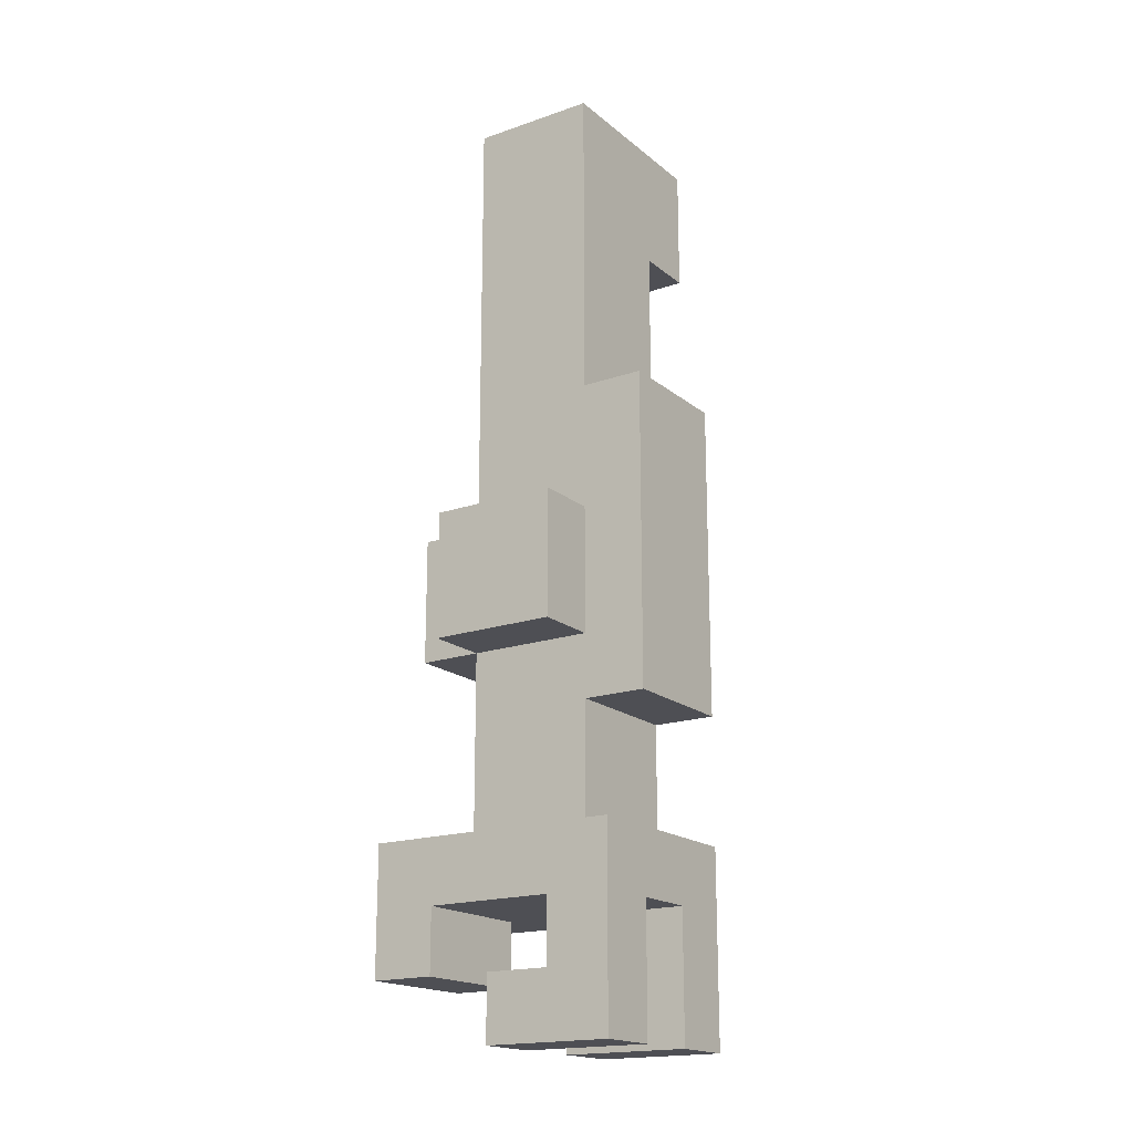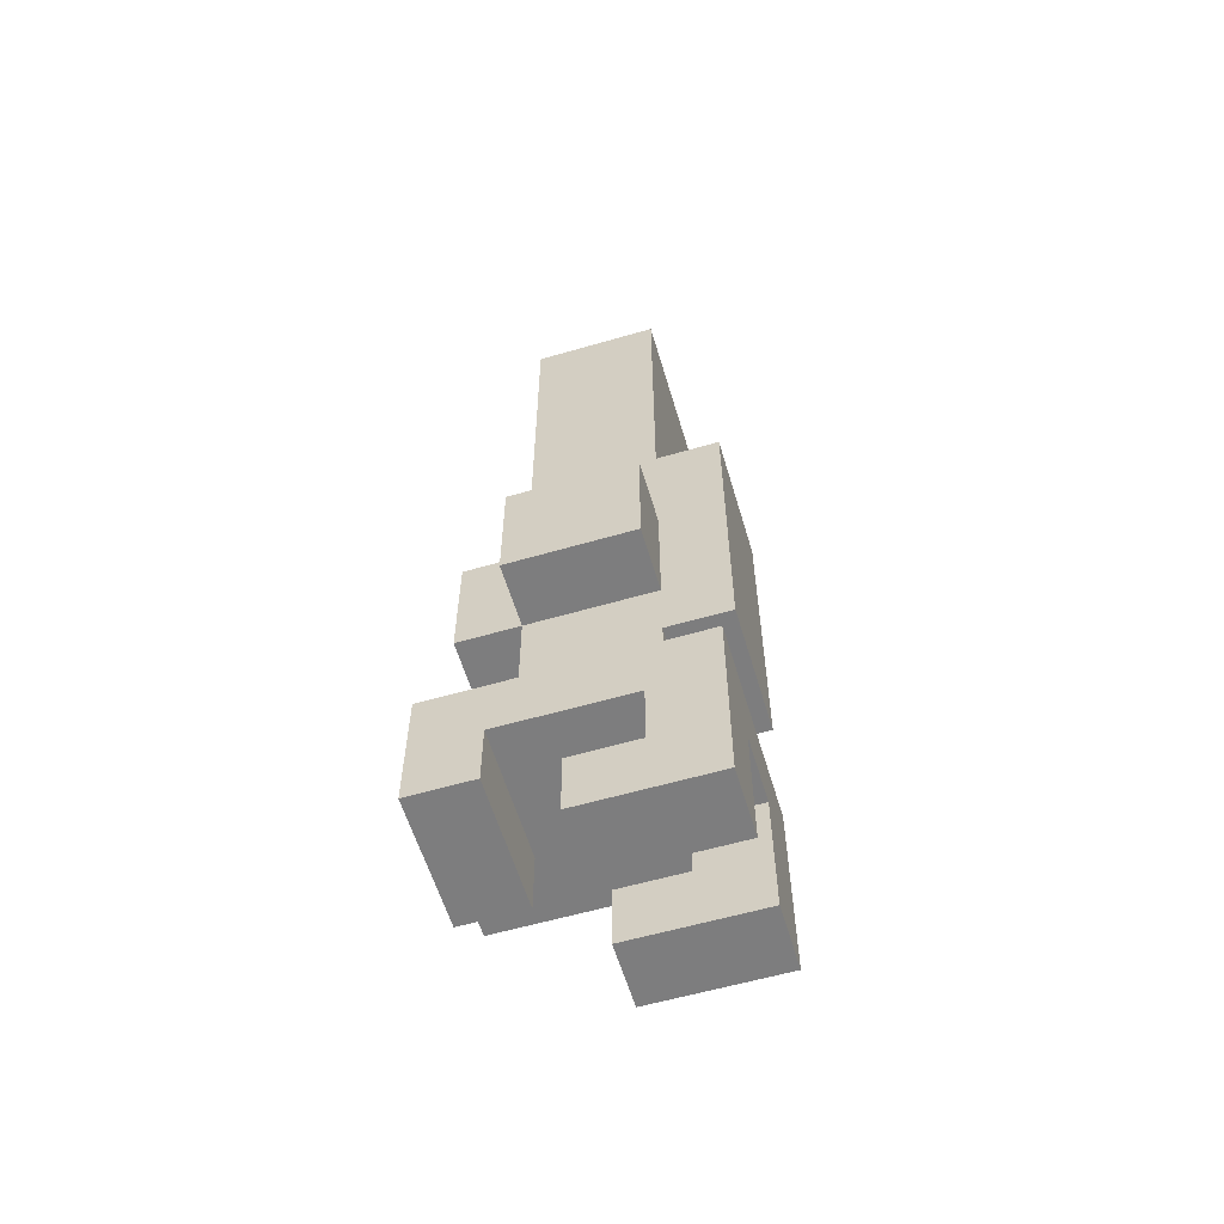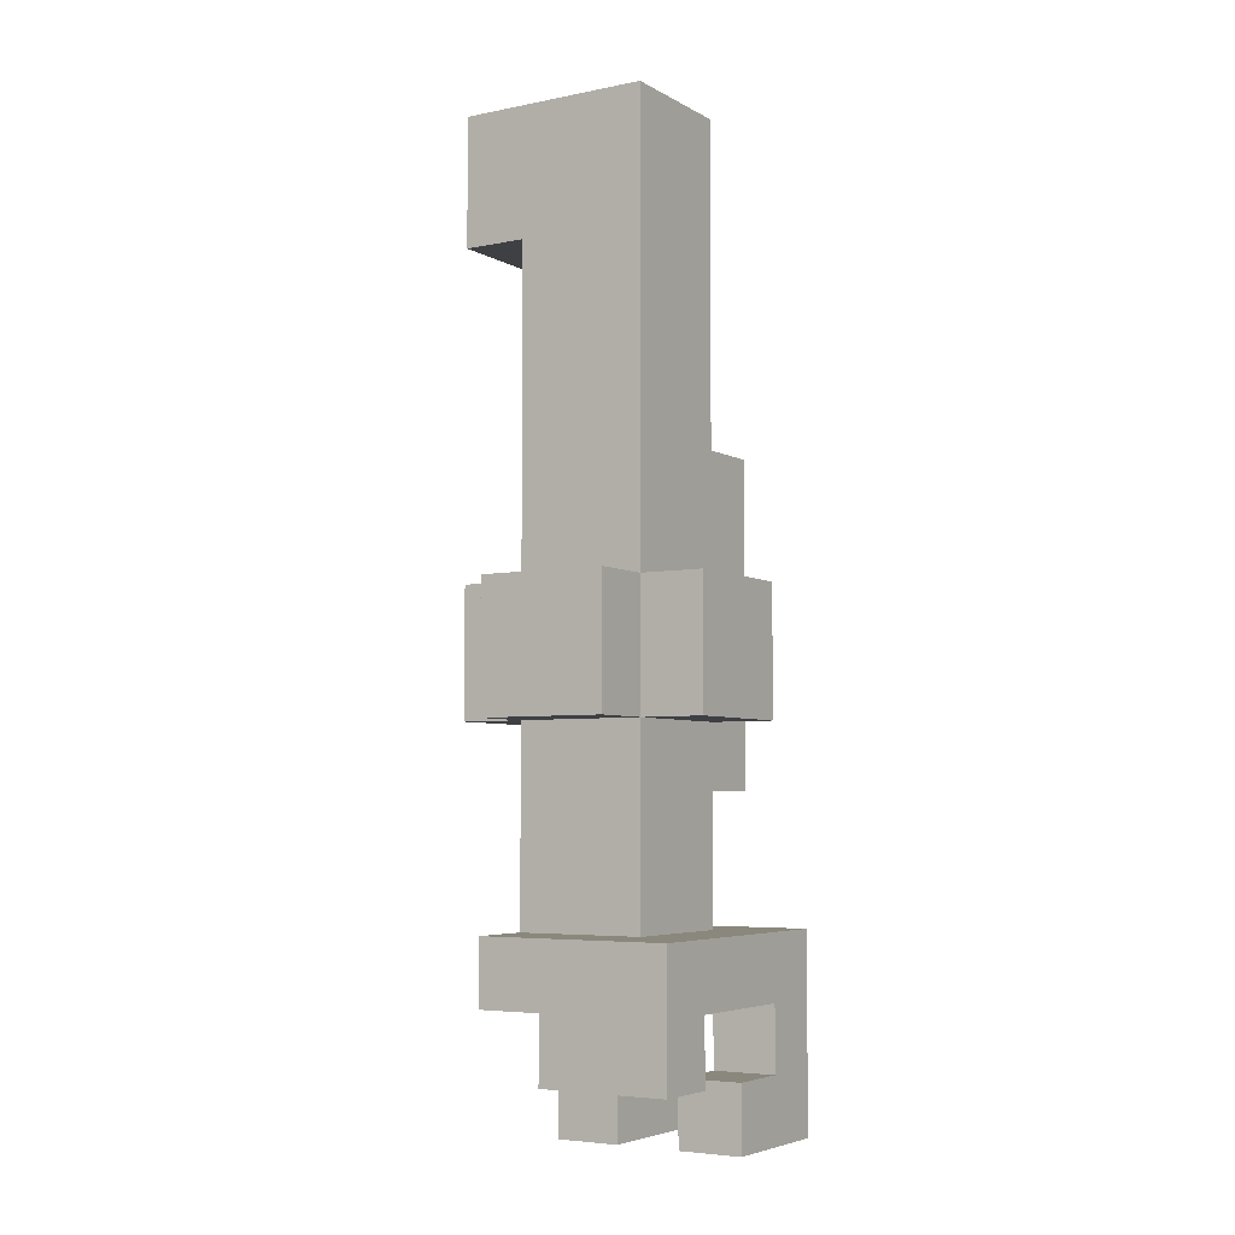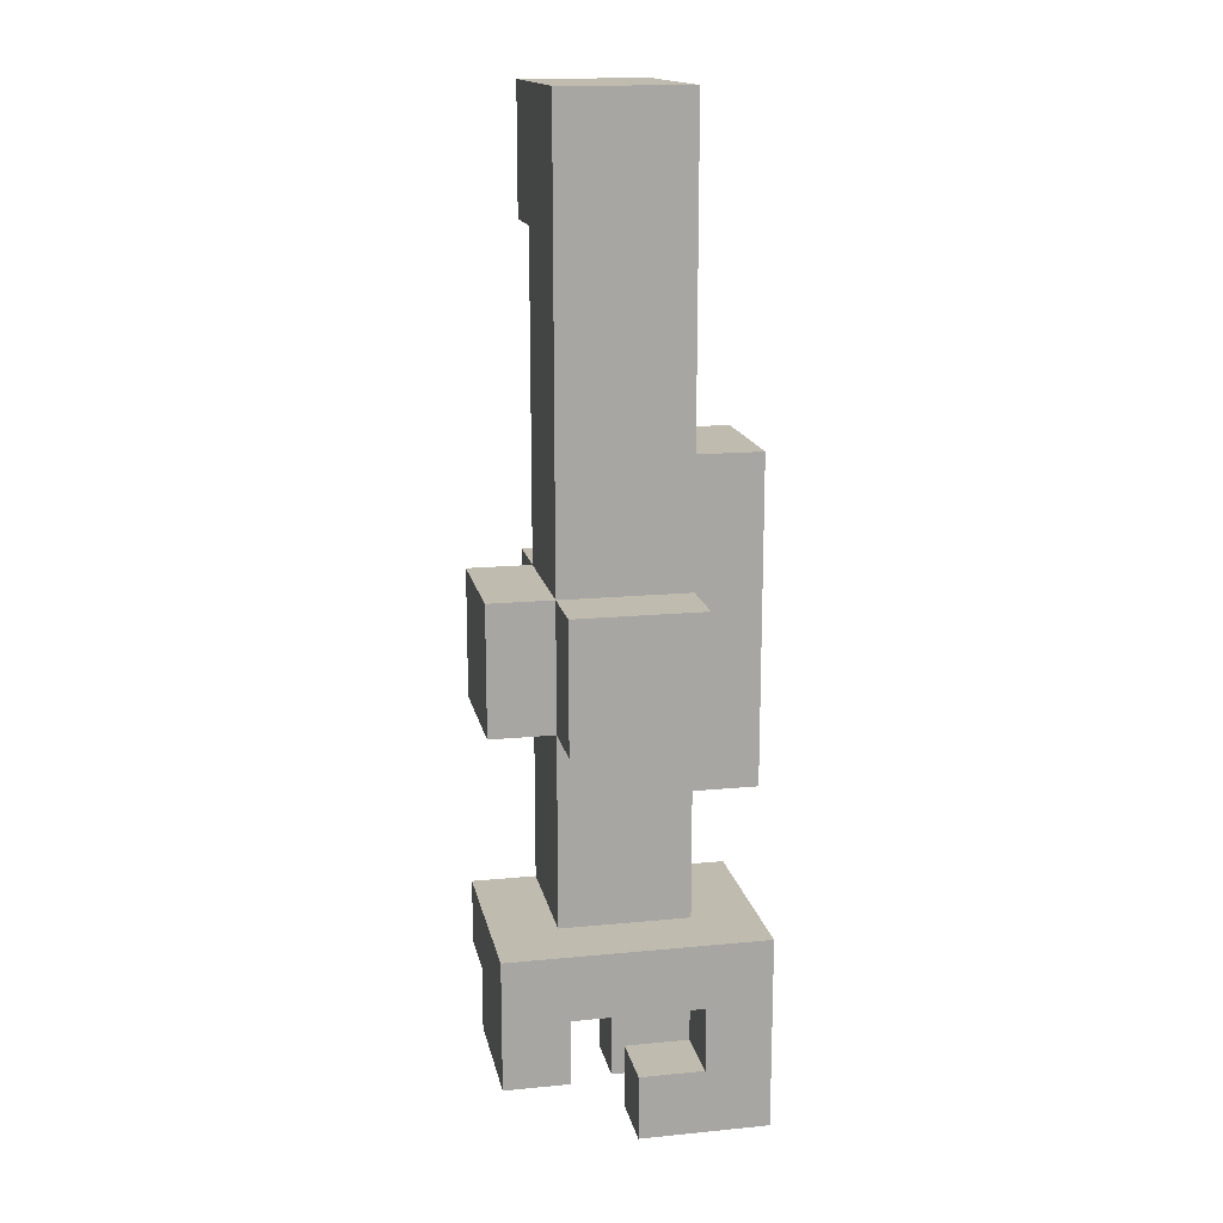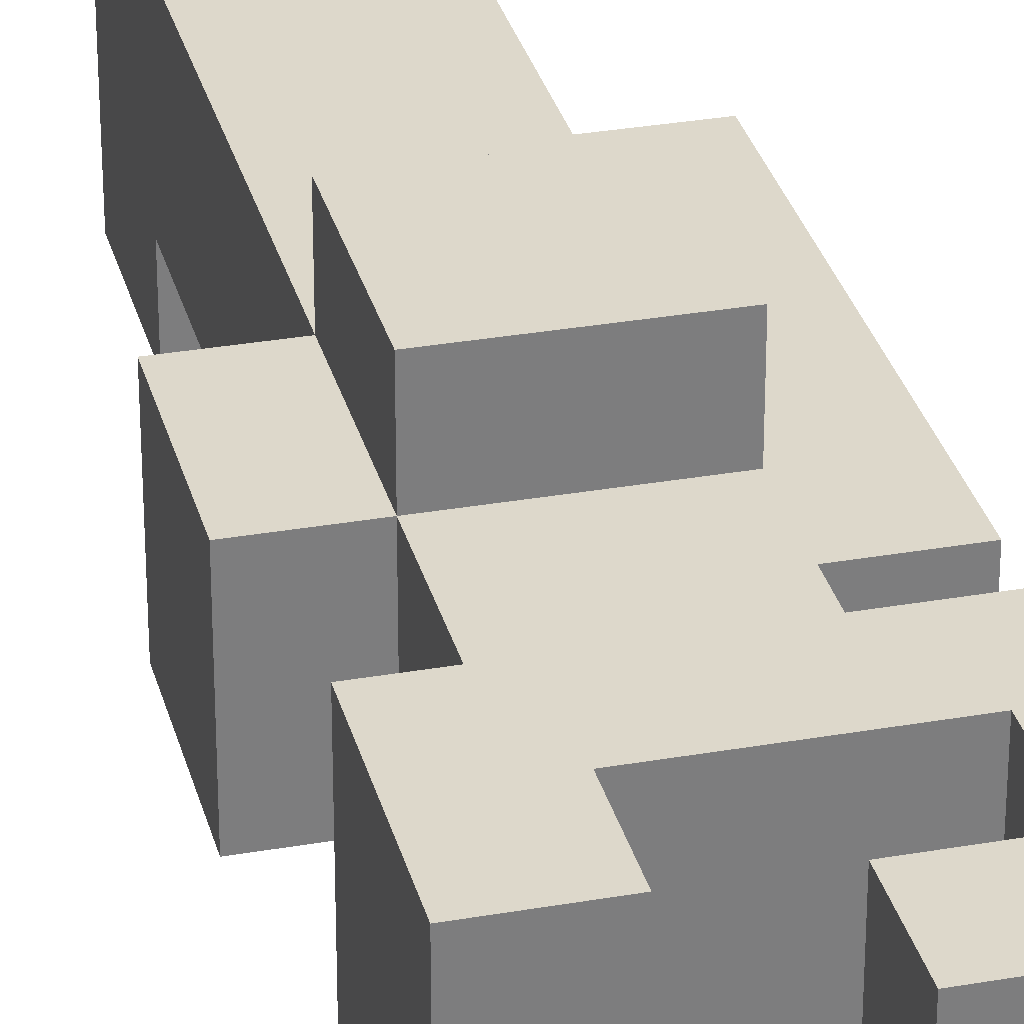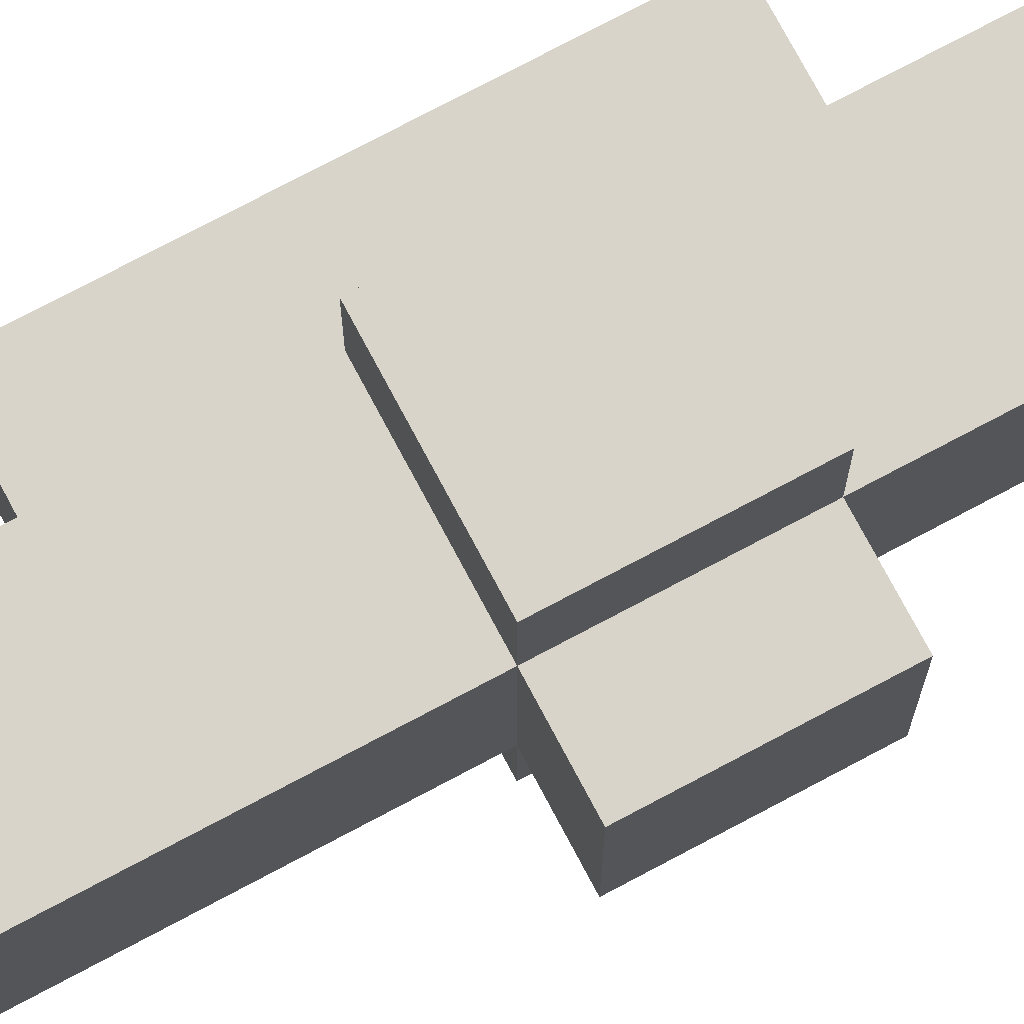
<metadata>
{"format":"obj","ext":"obj","renderer":"f3d","projection":"perspective","resolution":1024,"background":"white","views":[{"elev":-18.3,"azim":33.7,"up":"+Y"},{"elev":-59.2,"azim":16.6,"up":"+Y"},{"elev":-5.1,"azim":-58.0,"up":"+Y"},{"elev":15.9,"azim":-11.4,"up":"+Y"},{"elev":31.1,"azim":-14.1,"up":"+Z"},{"elev":75.3,"azim":-118.0,"up":"+Z"}]}
</metadata>
<code>
o
v 1 3 0.2
v 1 3 -5.96e-08
v 1 3.1 -5.96e-08
v 1 3.1 -0.1
v 1 3.2 0.2
v 1 3.2 -0.1
v 1 3.5 0.1
v 1 3.5 -0.1
v 1 3.7 0.1
v 1 3.7 -0.1
v 1.1 3.2 0.1
v 1.1 3.2 -0.1
v 1.1 3.5 0.2
v 1.1 3.5 0.1
v 1.1 3.5 -0.1
v 1.1 3.5 -0.2
v 1.1 3.7 0.2
v 1.1 3.7 0.1
v 1.1 3.7 -0.1
v 1.1 3.7 -0.2
v 1.1 4.2 -0.1
v 1.1 4.2 -0.2
v 1.1 4.3 0.1
v 1.1 4.3 -5.96e-08
v 1.1 4.4 0.1
v 1.1 4.4 -5.96e-08
v 1.1 4.4 -0.2
v 1.2 2.9 0.2
v 1.2 2.9 0.1
v 1.2 2.9 -5.96e-08
v 1.2 2.9 -0.1
v 1.2 3 0.2
v 1.2 3 0.1
v 1.2 3 -5.96e-08
v 1.2 3 -0.1
v 1.3 3 0.2
v 1.3 3 0.1
v 1.3 3 -5.96e-08
v 1.3 3 -0.1
v 1.3 3.1 0.2
v 1.3 3.1 0.1
v 1.3 3.1 -5.96e-08
v 1.3 3.1 -0.1
v 1.1 3 0.2
v 1.1 3 -5.96e-08
v 1.1 3.1 0.2
v 1.1 3.1 -5.96e-08
v 1.3 3.2 0.1
v 1.3 3.2 -0.1
v 1.3 3.4 0.1
v 1.3 3.4 -0.1
v 1.3 3.5 0.2
v 1.3 3.5 0.1
v 1.3 3.5 -0.1
v 1.3 3.5 -0.2
v 1.3 3.7 0.2
v 1.3 3.7 0.1
v 1.3 3.7 -0.1
v 1.3 3.7 -0.2
v 1.3 3.9 0.1
v 1.3 3.9 -0.1
v 1.3 4.2 -0.1
v 1.3 4.2 -0.2
v 1.3 4.3 0.1
v 1.3 4.3 -5.96e-08
v 1.3 4.4 0.1
v 1.3 4.4 -5.96e-08
v 1.3 4.4 -0.2
v 1.4 2.9 0.2
v 1.4 2.9 0.1
v 1.4 2.9 -5.96e-08
v 1.4 2.9 -0.1
v 1.4 3.1 0.1
v 1.4 3.1 -5.96e-08
v 1.4 3.2 0.2
v 1.4 3.2 -0.1
v 1.4 3.4 0.1
v 1.4 3.4 -0.1
v 1.4 3.9 0.1
v 1.4 3.9 -0.1
v 1 3 0.2
v 1 3.2 0.2
v 1.1 3 0.2
v 1.1 3.1 0.2
v 1.1 3.5 0.2
v 1.1 3.7 0.2
v 1.2 2.9 0.2
v 1.2 3 0.2
v 1.3 3 0.2
v 1.3 3.1 0.2
v 1.3 3.5 0.2
v 1.3 3.7 0.2
v 1.4 2.9 0.2
v 1.4 3.2 0.2
v 1 3.5 0.1
v 1 3.7 0.1
v 1.1 3.2 0.1
v 1.1 3.5 0.1
v 1.1 3.7 0.1
v 1.1 4.3 0.1
v 1.1 4.4 0.1
v 1.3 3.2 0.1
v 1.3 3.4 0.1
v 1.3 3.5 0.1
v 1.3 3.7 0.1
v 1.3 3.9 0.1
v 1.3 4.3 0.1
v 1.3 4.4 0.1
v 1.4 3.4 0.1
v 1.4 3.9 0.1
v 1.2 2.9 -5.96e-08
v 1.2 3 -5.96e-08
v 1.3 3 -5.96e-08
v 1.3 3.1 -5.96e-08
v 1.4 2.9 -5.96e-08
v 1.4 3.1 -5.96e-08
v 1.2 2.9 0.1
v 1.2 3 0.1
v 1.3 3 0.1
v 1.3 3.1 0.1
v 1.4 2.9 0.1
v 1.4 3.1 0.1
v 1 3 -5.96e-08
v 1 3.1 -5.96e-08
v 1.1 3 -5.96e-08
v 1.1 3.1 -5.96e-08
v 1 3.1 -0.1
v 1 3.2 -0.1
v 1 3.5 -0.1
v 1 3.7 -0.1
v 1.1 3.2 -0.1
v 1.1 3.5 -0.1
v 1.1 3.7 -0.1
v 1.1 4.2 -0.1
v 1.2 2.9 -0.1
v 1.2 3 -0.1
v 1.3 3 -0.1
v 1.3 3.1 -0.1
v 1.3 3.2 -0.1
v 1.3 3.4 -0.1
v 1.3 3.5 -0.1
v 1.3 3.7 -0.1
v 1.3 3.9 -0.1
v 1.3 4.2 -0.1
v 1.4 2.9 -0.1
v 1.4 3.2 -0.1
v 1.4 3.4 -0.1
v 1.4 3.9 -0.1
v 1.1 3.5 -0.2
v 1.1 3.7 -0.2
v 1.1 4.2 -0.2
v 1.1 4.4 -0.2
v 1.3 3.5 -0.2
v 1.3 3.7 -0.2
v 1.3 4.2 -0.2
v 1.3 4.4 -0.2
v 1.2 2.9 0.2
v 1.4 2.9 0.2
v 1.2 2.9 0.1
v 1.4 2.9 0.1
v 1.2 2.9 -5.96e-08
v 1.4 2.9 -5.96e-08
v 1.2 2.9 -0.1
v 1.4 2.9 -0.1
v 1 3 0.2
v 1.1 3 0.2
v 1 3 -5.96e-08
v 1.1 3 -5.96e-08
v 1.1 3.1 0.2
v 1.3 3.1 0.2
v 1.3 3.1 0.1
v 1.4 3.1 0.1
v 1 3.1 -5.96e-08
v 1.1 3.1 -5.96e-08
v 1.3 3.1 -5.96e-08
v 1.4 3.1 -5.96e-08
v 1 3.1 -0.1
v 1.3 3.1 -0.1
v 1.3 3.4 0.1
v 1.4 3.4 0.1
v 1.3 3.4 -0.1
v 1.4 3.4 -0.1
v 1.1 3.5 0.2
v 1.3 3.5 0.2
v 1 3.5 0.1
v 1.1 3.5 0.1
v 1.3 3.5 0.1
v 1 3.5 -0.1
v 1.1 3.5 -0.1
v 1.3 3.5 -0.1
v 1.1 3.5 -0.2
v 1.3 3.5 -0.2
v 1.1 4.2 -0.1
v 1.3 4.2 -0.1
v 1.1 4.2 -0.2
v 1.3 4.2 -0.2
v 1.2 3 0.2
v 1.3 3 0.2
v 1.2 3 0.1
v 1.3 3 0.1
v 1.2 3 -5.96e-08
v 1.3 3 -5.96e-08
v 1.2 3 -0.1
v 1.3 3 -0.1
v 1 3.2 0.2
v 1.4 3.2 0.2
v 1.1 3.2 0.1
v 1.3 3.2 0.1
v 1 3.2 -0.1
v 1.1 3.2 -0.1
v 1.3 3.2 -0.1
v 1.4 3.2 -0.1
v 1.1 3.7 0.2
v 1.3 3.7 0.2
v 1 3.7 0.1
v 1.1 3.7 0.1
v 1.3 3.7 0.1
v 1 3.7 -0.1
v 1.1 3.7 -0.1
v 1.3 3.7 -0.1
v 1.1 3.7 -0.2
v 1.3 3.7 -0.2
v 1.3 3.9 0.1
v 1.4 3.9 0.1
v 1.3 3.9 -0.1
v 1.4 3.9 -0.1
v 1.1 4.4 0.1
v 1.3 4.4 0.1
v 1.1 4.4 -5.96e-08
v 1.3 4.4 -5.96e-08
v 1.1 4.4 -0.2
v 1.3 4.4 -0.2
f 3 2 1
f 5 3 1
f 5 4 3
f 6 4 5
f 9 8 7
f 10 8 9
f 14 12 11
f 15 12 14
f 17 14 13
f 18 14 17
f 19 16 15
f 20 16 19
f 21 19 18
f 23 21 18
f 23 22 21
f 24 22 23
f 25 24 23
f 26 22 24
f 26 24 25
f 27 22 26
f 32 29 28
f 33 29 32
f 34 31 30
f 35 31 34
f 40 37 36
f 41 37 40
f 42 39 38
f 43 39 42
f 44 45 46
f 46 45 47
f 48 49 50
f 50 49 51
f 52 53 56
f 56 53 57
f 54 55 58
f 58 55 59
f 60 61 62
f 60 62 64
f 62 63 64
f 64 63 65
f 64 65 66
f 65 63 67
f 66 65 67
f 67 63 68
f 69 70 73
f 71 72 74
f 69 73 75
f 73 74 75
f 74 72 76
f 75 74 76
f 77 78 79
f 79 78 80
f 83 82 81
f 84 82 83
f 89 88 87
f 90 82 84
f 91 86 85
f 92 86 91
f 93 90 89
f 93 89 87
f 94 82 90
f 94 90 93
f 98 96 95
f 99 96 98
f 102 98 97
f 103 98 102
f 104 98 103
f 105 100 99
f 106 100 105
f 107 101 100
f 107 100 106
f 108 101 107
f 109 106 105
f 109 104 103
f 109 105 104
f 110 106 109
f 113 112 111
f 115 113 111
f 115 114 113
f 116 114 115
f 117 118 119
f 117 119 121
f 119 120 121
f 121 120 122
f 123 124 125
f 125 124 126
f 127 128 131
f 129 130 132
f 132 130 133
f 135 136 137
f 127 131 138
f 131 132 138
f 138 132 139
f 139 132 140
f 140 132 141
f 133 134 142
f 142 134 143
f 143 134 144
f 135 137 145
f 137 138 145
f 138 139 145
f 145 139 146
f 140 141 147
f 142 143 147
f 141 142 147
f 147 143 148
f 149 150 153
f 153 150 154
f 151 152 155
f 155 152 156
f 159 158 157
f 160 158 159
f 163 162 161
f 164 162 163
f 167 166 165
f 168 166 167
f 171 170 169
f 174 171 169
f 174 172 171
f 175 172 174
f 176 172 175
f 177 174 173
f 177 175 174
f 178 175 177
f 181 180 179
f 182 180 181
f 186 184 183
f 187 184 186
f 188 186 185
f 189 186 188
f 191 190 189
f 192 190 191
f 195 194 193
f 196 194 195
f 197 198 199
f 199 198 200
f 201 202 203
f 203 202 204
f 205 206 207
f 207 206 208
f 205 207 209
f 209 207 210
f 208 206 211
f 211 206 212
f 213 214 216
f 216 214 217
f 215 216 218
f 218 216 219
f 219 220 221
f 221 220 222
f 223 224 225
f 225 224 226
f 227 228 229
f 229 228 230
f 229 230 231
f 231 230 232

</code>
